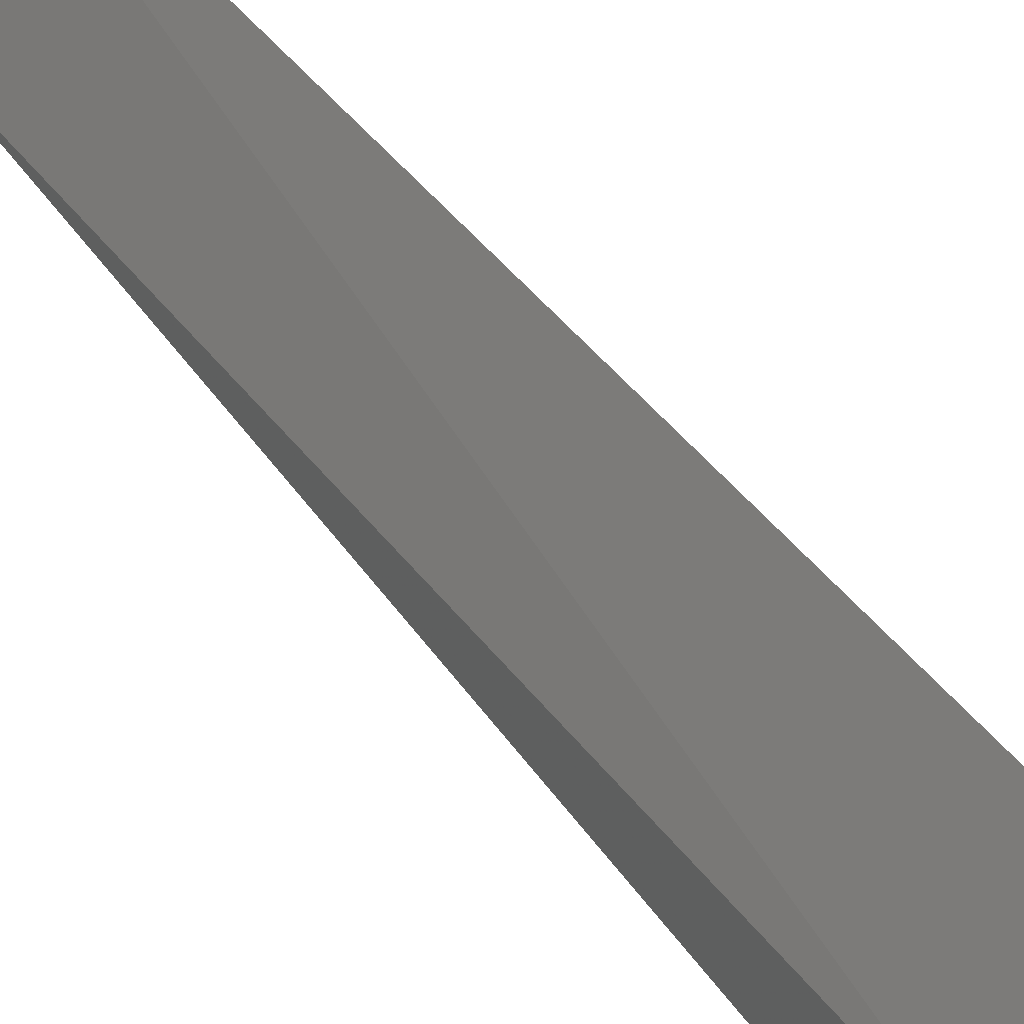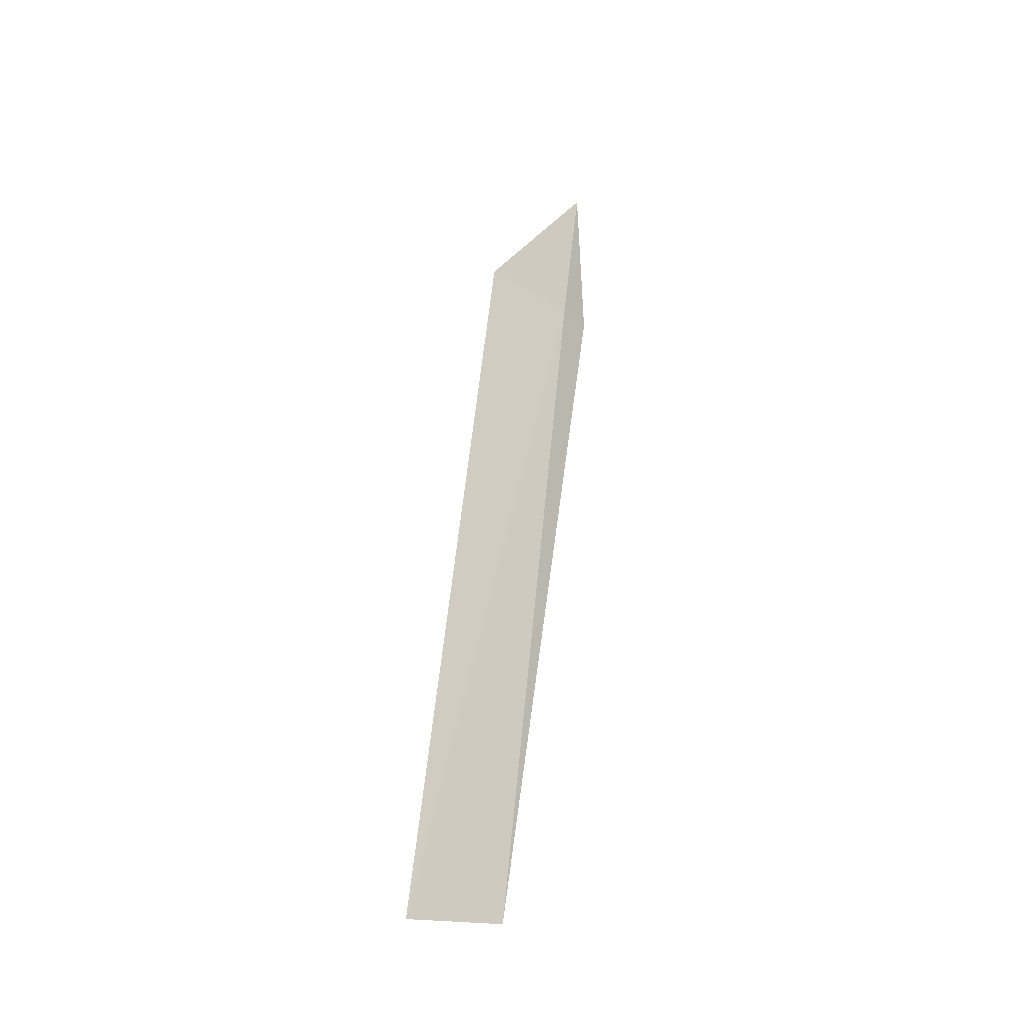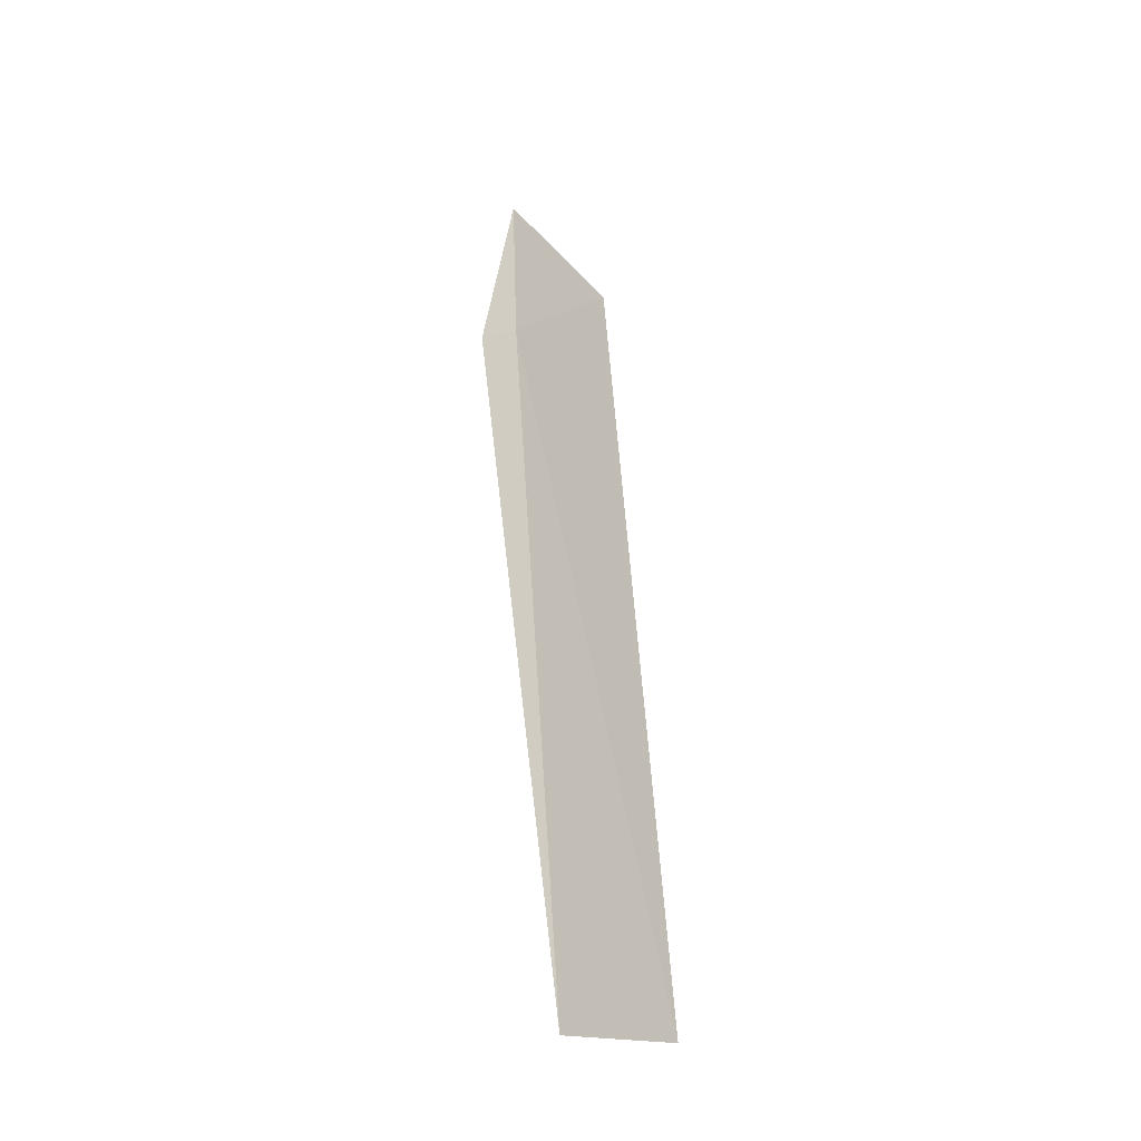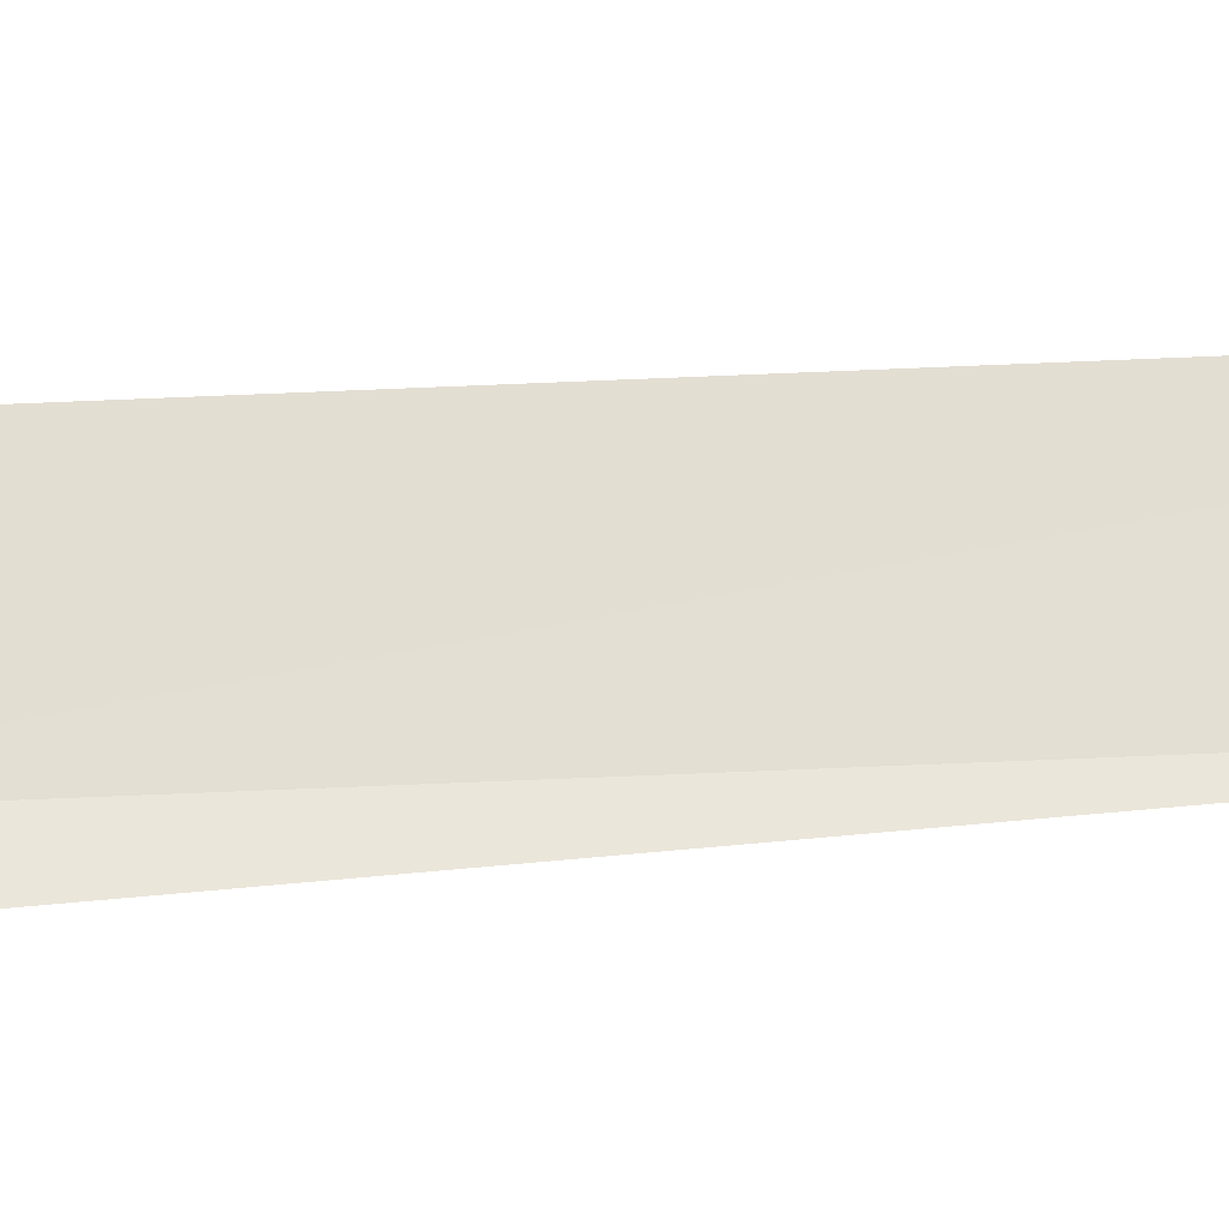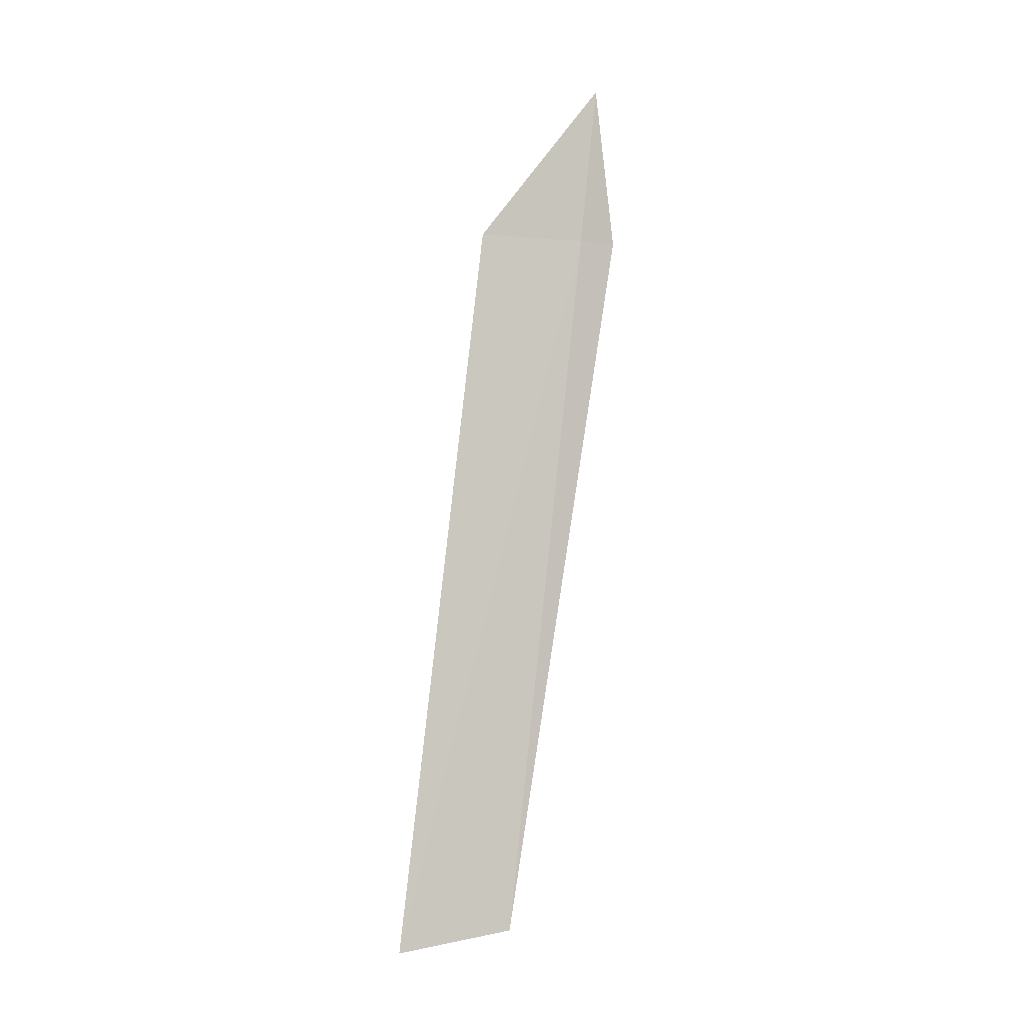
<metadata>
{"format":"obj","ext":"obj","renderer":"f3d","projection":"perspective","resolution":1024,"background":"white","views":[{"elev":27.9,"azim":-32.0,"up":"+Y"},{"elev":-29.4,"azim":-145.8,"up":"+Z"},{"elev":-23.8,"azim":111.4,"up":"+Z"},{"elev":-35.2,"azim":83.2,"up":"+Y"},{"elev":-4.7,"azim":-118.7,"up":"+Z"}]}
</metadata>
<code>
v -639.6 -336.1 -108.8
v -639.6 -336.3 -108.8
v -639.7 -336.2 -107.8
v -639.4 -335.4 -108.8
v -639.2 -334.9 -113.8
v -639.4 -335.6 -113.7
f 1 5 4
f 1 6 5
f 1 3 2
f 1 4 3
f 1 2 6

</code>
